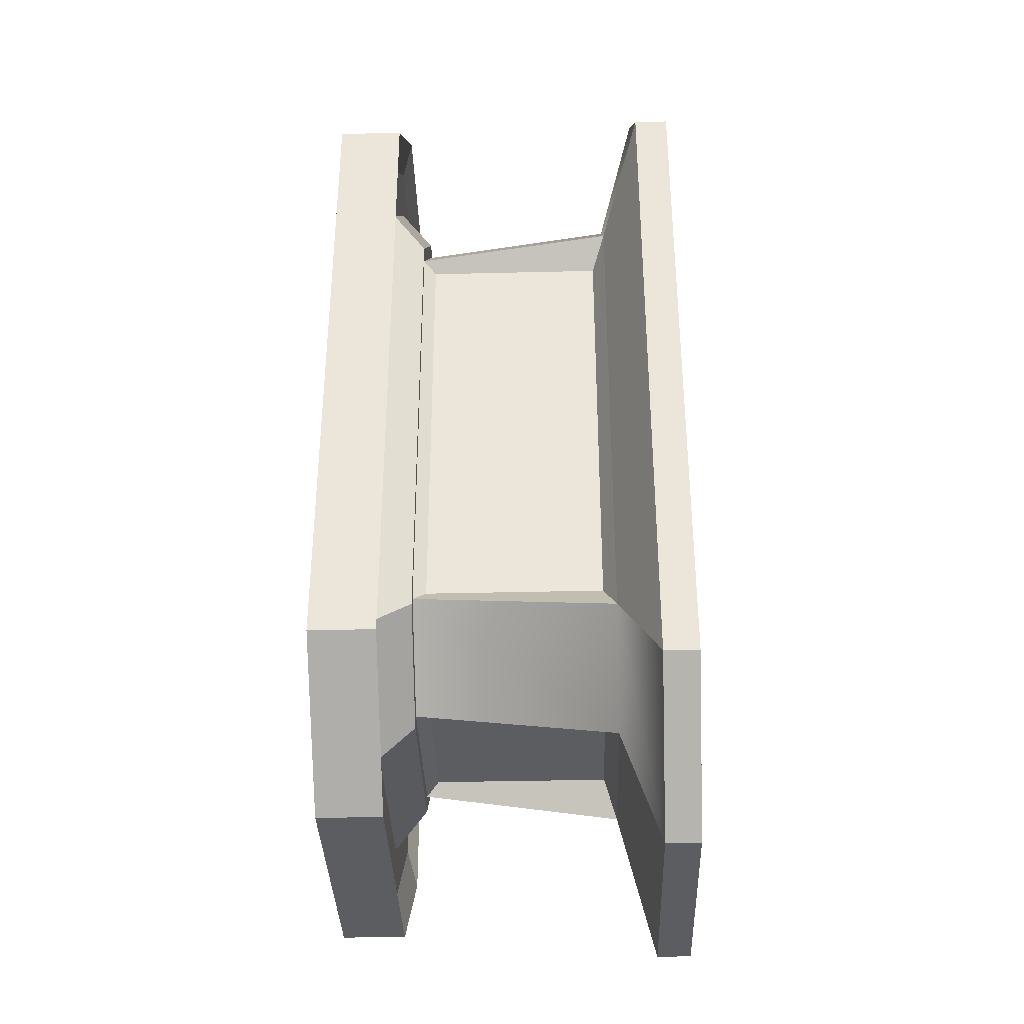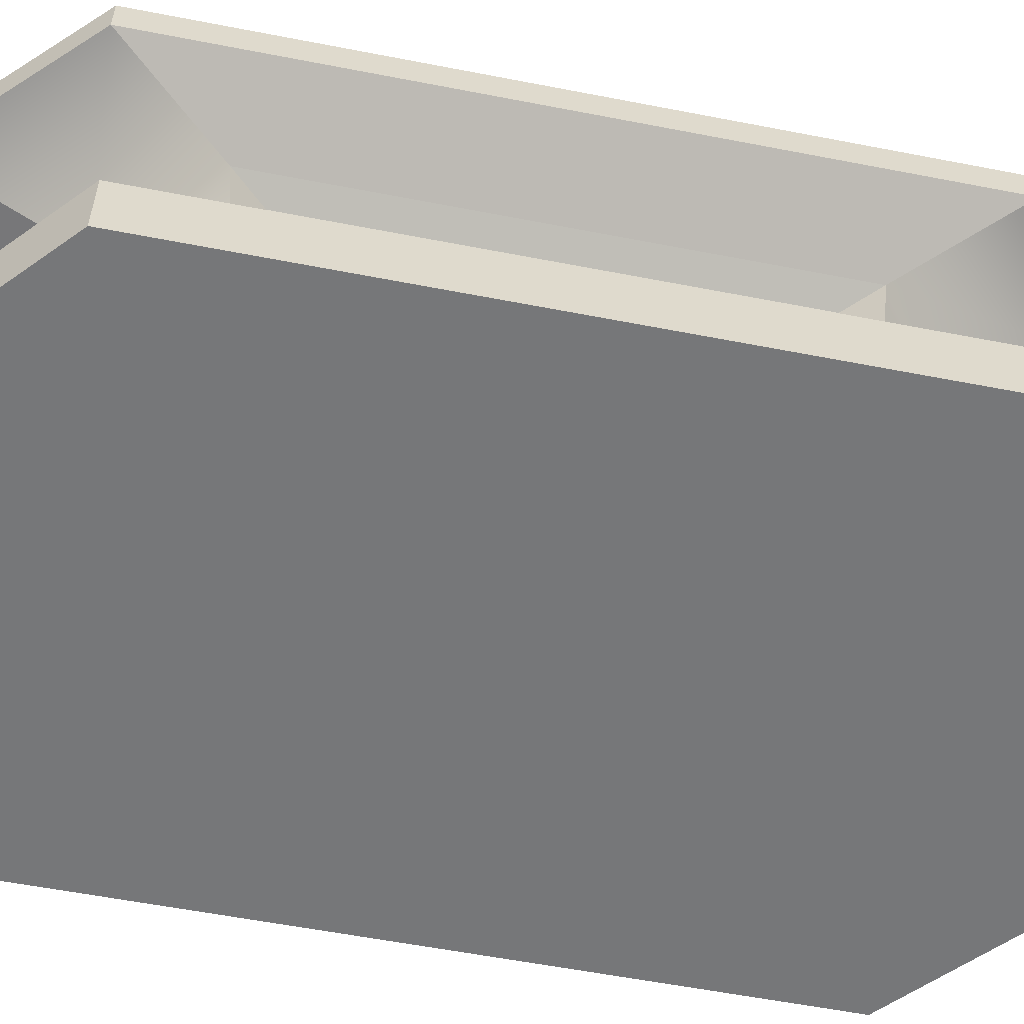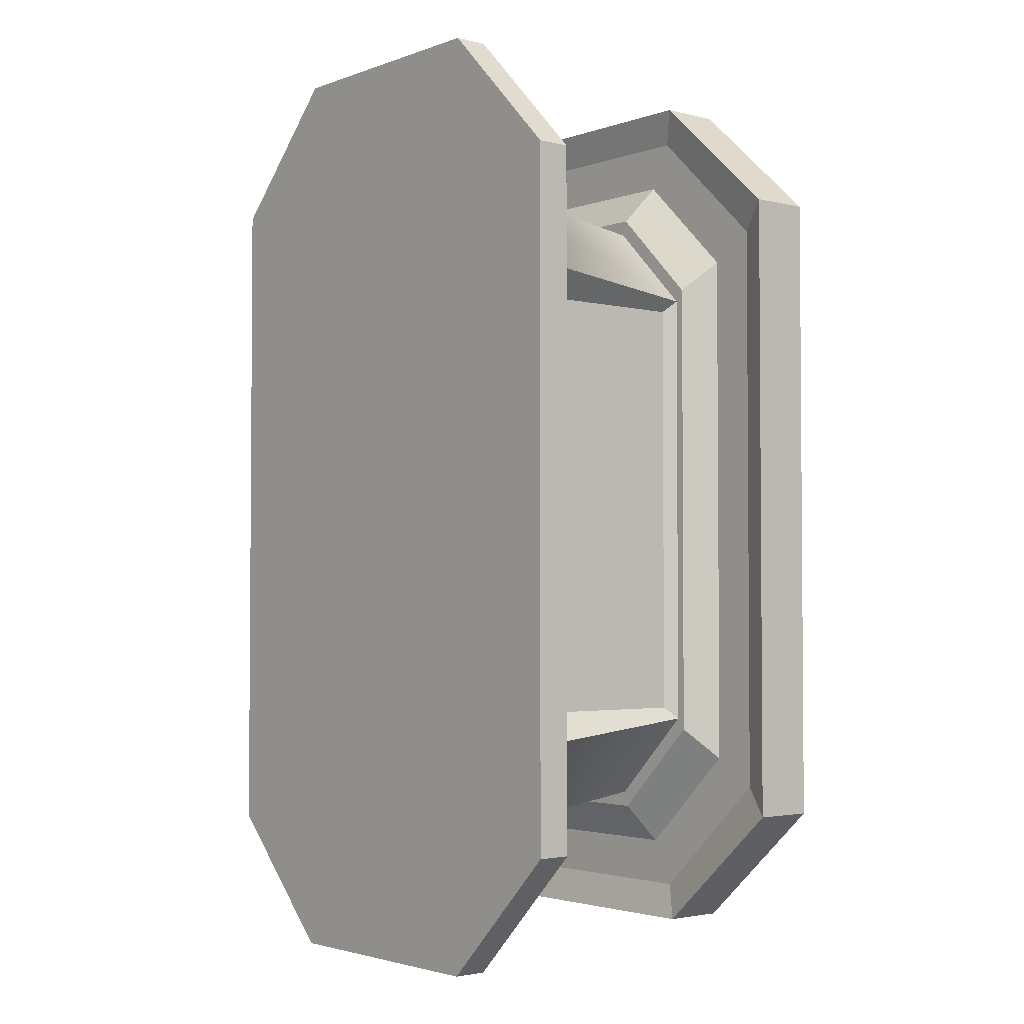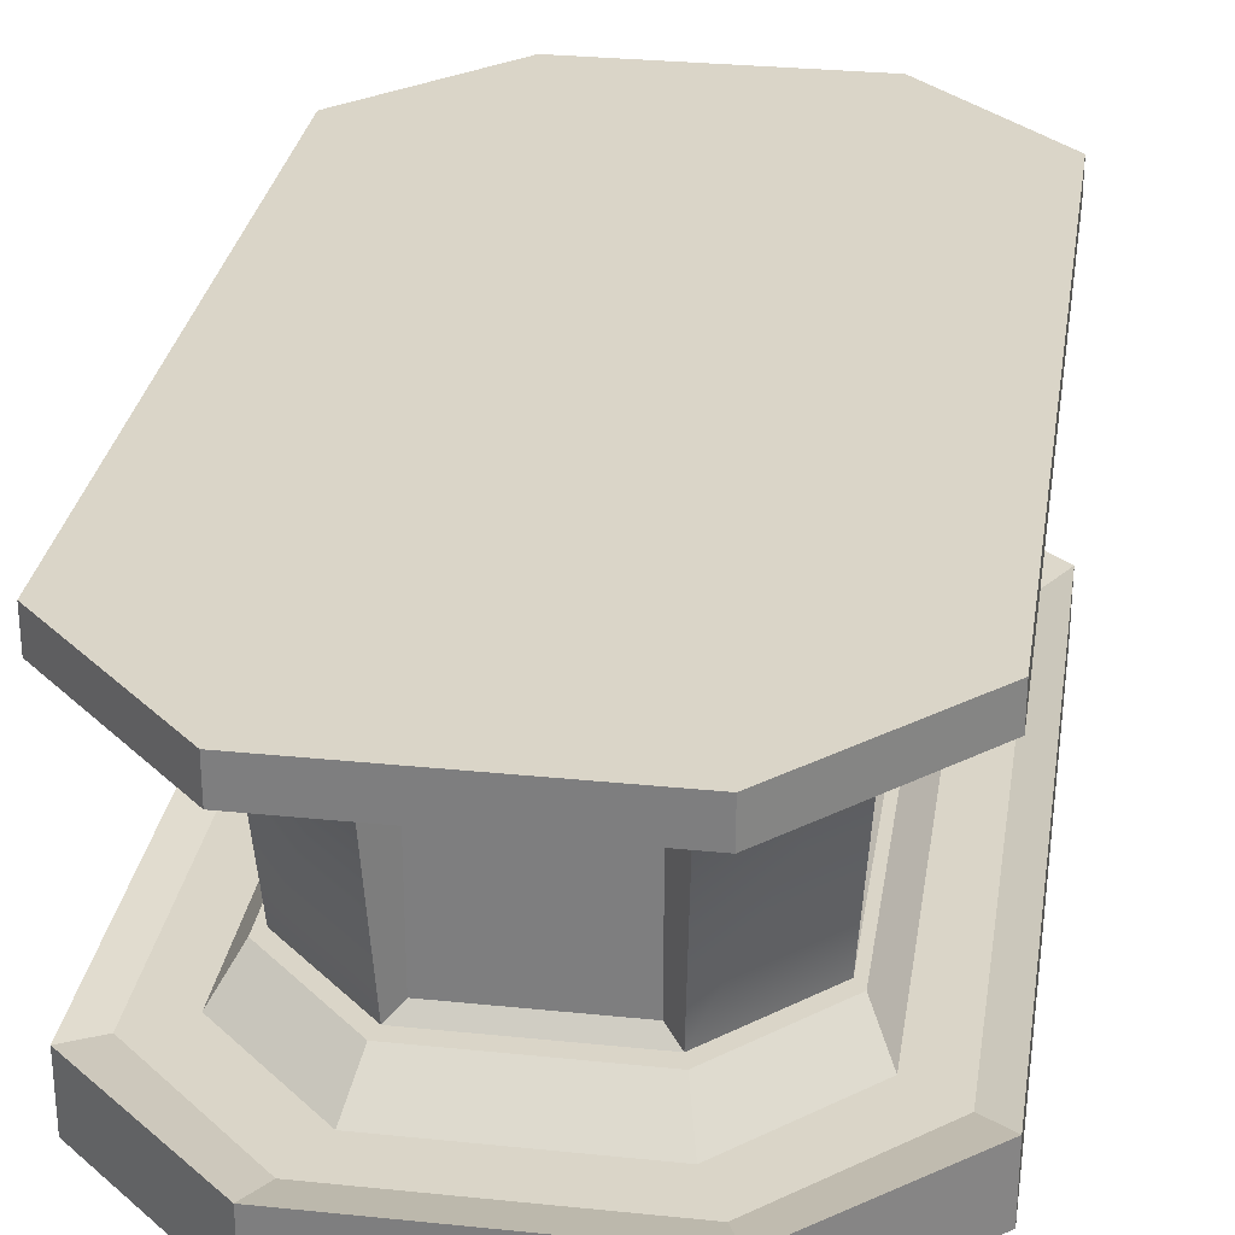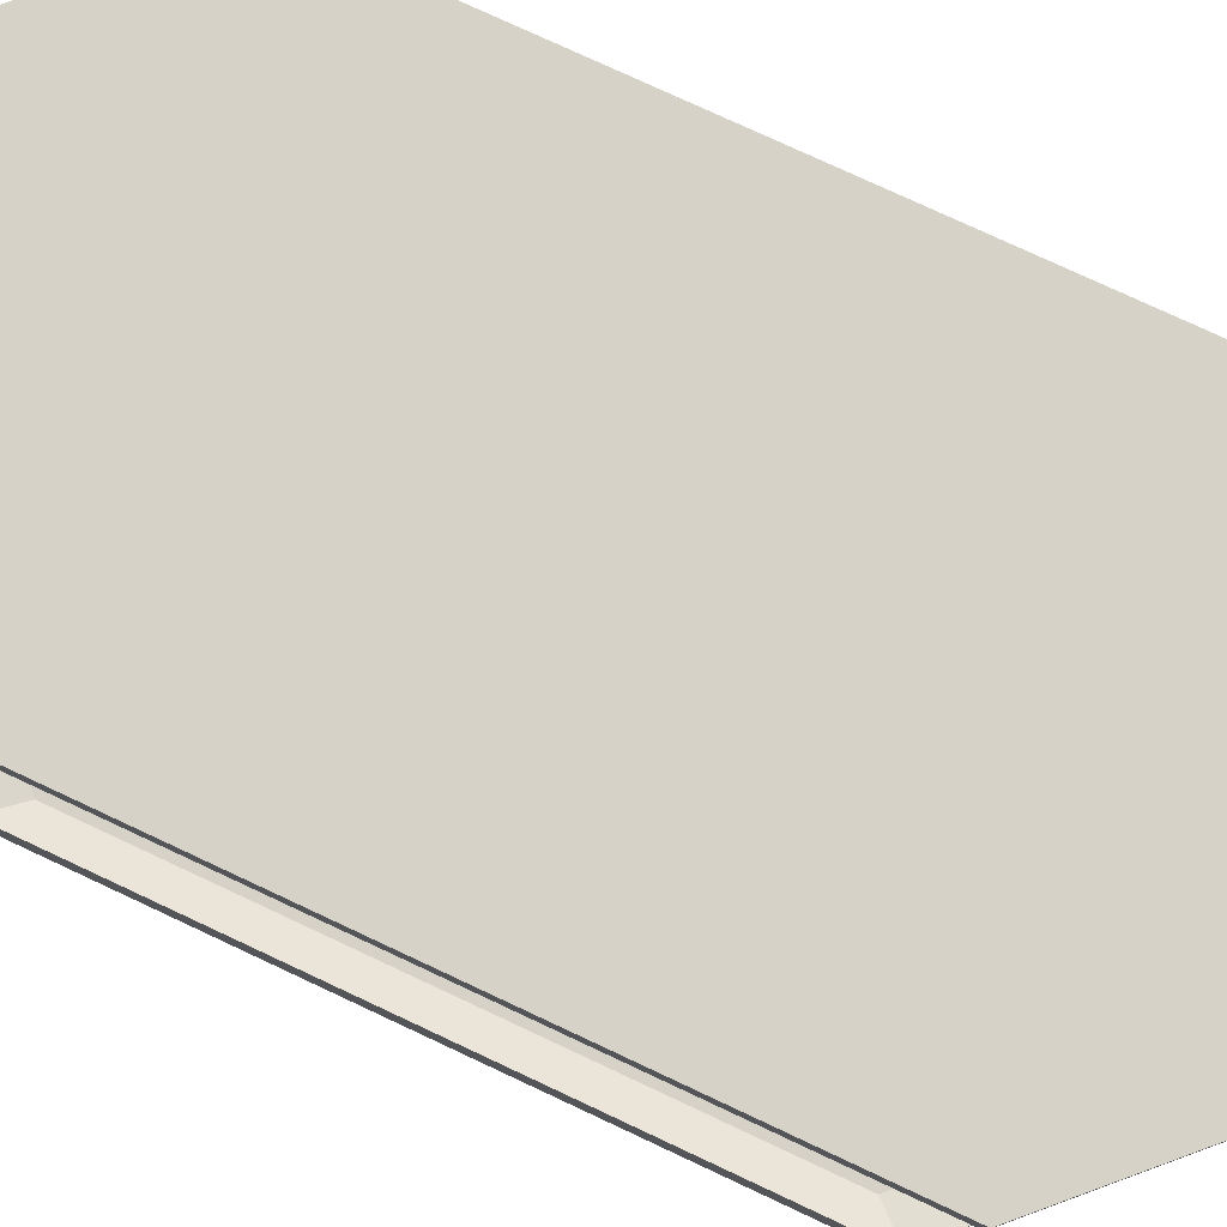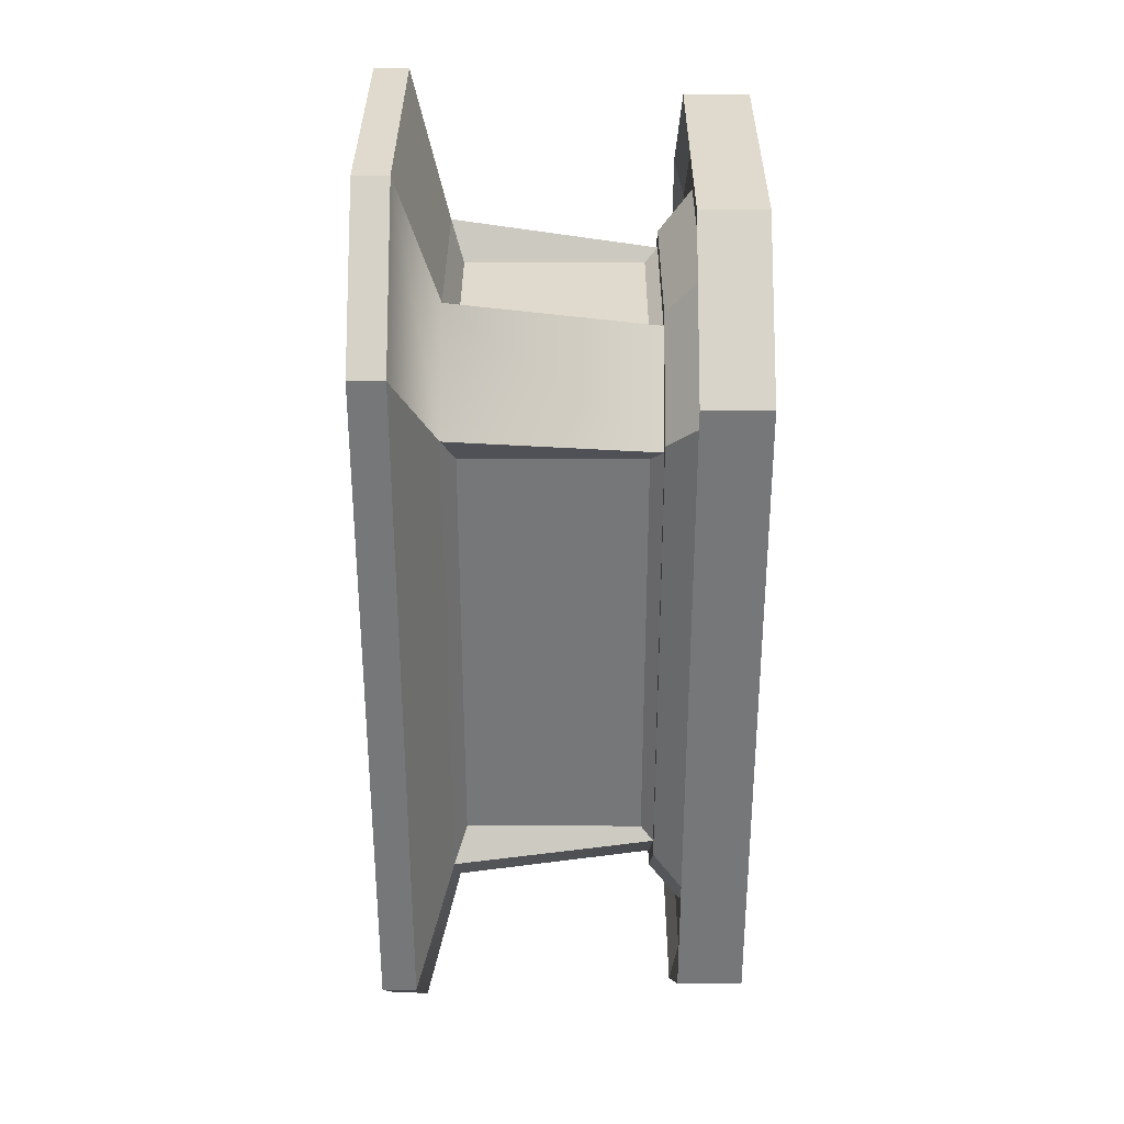
<metadata>
{"format":"obj","ext":"obj","renderer":"f3d","projection":"perspective","resolution":1024,"background":"white","views":[{"elev":-36.0,"azim":91.8,"up":"+Z"},{"elev":-57.1,"azim":-101.5,"up":"+Y"},{"elev":-2.7,"azim":-129.8,"up":"+Z"},{"elev":29.2,"azim":-171.3,"up":"+Y"},{"elev":77.7,"azim":115.0,"up":"+Y"},{"elev":32.9,"azim":-89.8,"up":"+Z"}]}
</metadata>
<code>
g default
v -1.308 0.1938 1.598
v -0.6542 0.1938 2.218
v 1.308 0.1938 1.598
v 0.6542 0.1938 2.218
v -1.308 0.1938 -1.598
v -0.6542 0.1938 -2.218
v 0.6542 0.1938 -2.218
v 1.308 0.1938 -1.598
v -0.5343 0.1938 1.969
v -1.069 0.1938 1.45
v 0.5343 0.1938 1.969
v 1.069 0.1938 1.45
v 1.069 0.1938 -1.45
v 0.5343 0.1938 -1.969
v -0.5343 0.1938 -1.969
v -1.069 0.1938 -1.45
v -0.4776 0.3707 1.758
v -0.9552 0.3707 1.281
v 0.4776 0.3707 1.758
v 0.9552 0.3707 1.281
v 0.9552 0.3707 -1.281
v 0.4776 0.3707 -1.758
v -0.4776 0.3707 -1.758
v -0.9552 0.3707 -1.281
v -0.4549 0.3707 1.674
v -0.9097 0.3707 1.22
v 0.4549 0.3707 1.674
v 0.9097 0.3707 1.22
v 0.9097 0.3707 -1.22
v 0.4549 0.3707 -1.674
v -0.4549 0.3707 -1.674
v -0.9097 0.3707 -1.22
v -0.4935 1.452 1.817
v -0.987 1.452 1.323
v 0.4935 1.452 1.817
v 0.987 1.452 1.323
v 0.987 1.452 -1.323
v 0.4935 1.452 -1.817
v -0.4935 1.452 -1.817
v -0.987 1.452 -1.323
v -0.6962 1.656 2.563
v -1.392 1.656 1.867
v 0.6962 1.656 2.563
v 1.392 1.656 1.867
v 1.392 1.656 -1.867
v 0.6962 1.656 -2.563
v -0.6962 1.656 -2.563
v -1.392 1.656 -1.867
v -0.6962 1.84 2.563
v -1.392 1.84 1.867
v 0.6962 1.84 2.563
v 1.392 1.84 1.867
v 1.392 1.84 -1.867
v 0.6962 1.84 -2.563
v -0.6962 1.84 -2.563
v -1.392 1.84 -1.867
v -0.3839 0.4385 1.62
v 0.3839 0.4385 1.62
v 0.3839 1.384 1.62
v -0.3839 1.384 1.62
v 0.8622 0.4385 1.156
v 0.8622 0.4385 -1.156
v 0.8622 1.384 -1.156
v 0.8622 1.384 1.156
v -0.3839 0.4385 -1.62
v 0.3839 0.4385 -1.62
v -0.3839 1.384 -1.62
v 0.3839 1.384 -1.62
v -0.8622 0.4385 1.156
v -0.8622 0.4385 -1.156
v -0.8622 1.384 1.156
v -0.8622 1.384 -1.156
v -0.7275 0.2455 2.411
v -0.7275 -0.09822 2.411
v 0.7275 -0.09822 2.411
v 0.7275 0.2455 2.411
v -0.7275 -0.09822 -2.411
v -0.7275 0.2455 -2.411
v 0.7275 0.2455 -2.411
v 0.7275 -0.09822 -2.411
v 1.455 0.2455 1.756
v 1.455 -0.09822 1.756
v 1.455 -0.09822 -1.756
v 1.455 0.2455 -1.756
v -1.455 0.2455 -1.756
v -1.455 -0.09822 -1.756
v -1.455 -0.09822 1.756
v -1.455 0.2455 1.756
g polySurface2 pasted__pCube1
f 73 74 75 76
f 77 78 79 80
f 81 82 83 84
f 85 86 87 88
f 56 53 54 55
f 87 74 73 88
f 75 82 81 76
f 85 78 77 86
f 79 84 83 80
f 1 2 9 10
f 2 4 11 9
f 4 3 12 11
f 3 8 13 12
f 8 7 14 13
f 7 6 15 14
f 6 5 16 15
f 5 1 10 16
f 10 9 17 18
f 9 11 19 17
f 11 12 20 19
f 12 13 21 20
f 13 14 22 21
f 14 15 23 22
f 15 16 24 23
f 16 10 18 24
f 18 17 25 26
f 17 19 27 25
f 19 20 28 27
f 20 21 29 28
f 21 22 30 29
f 22 23 31 30
f 23 24 32 31
f 24 18 26 32
f 26 25 33 34
f 57 58 59 60
f 27 28 36 35
f 61 62 63 64
f 29 30 38 37
f 66 65 67 68
f 31 32 40 39
f 70 69 71 72
f 34 33 41 42
f 33 35 43 41
f 35 36 44 43
f 36 37 45 44
f 37 38 46 45
f 38 39 47 46
f 39 40 48 47
f 40 34 42 48
f 42 41 49 50
f 41 43 51 49
f 43 44 52 51
f 44 45 53 52
f 45 46 54 53
f 46 47 55 54
f 47 48 56 55
f 48 42 50 56
f 25 27 58 57
f 27 35 59 58
f 35 33 60 59
f 33 25 57 60
f 28 29 62 61
f 29 37 63 62
f 37 36 64 63
f 36 28 61 64
f 30 31 65 66
f 31 39 67 65
f 39 38 68 67
f 38 30 66 68
f 32 26 69 70
f 26 34 71 69
f 34 40 72 71
f 40 32 70 72
f 50 49 51 52
f 50 52 53 56
f 4 2 73 76
f 6 7 79 78
f 8 3 81 84
f 1 5 85 88
f 2 1 88 73
f 3 4 76 81
f 5 6 78 85
f 7 8 84 79
f 87 82 75 74
f 80 83 86 77
f 86 83 82 87

</code>
